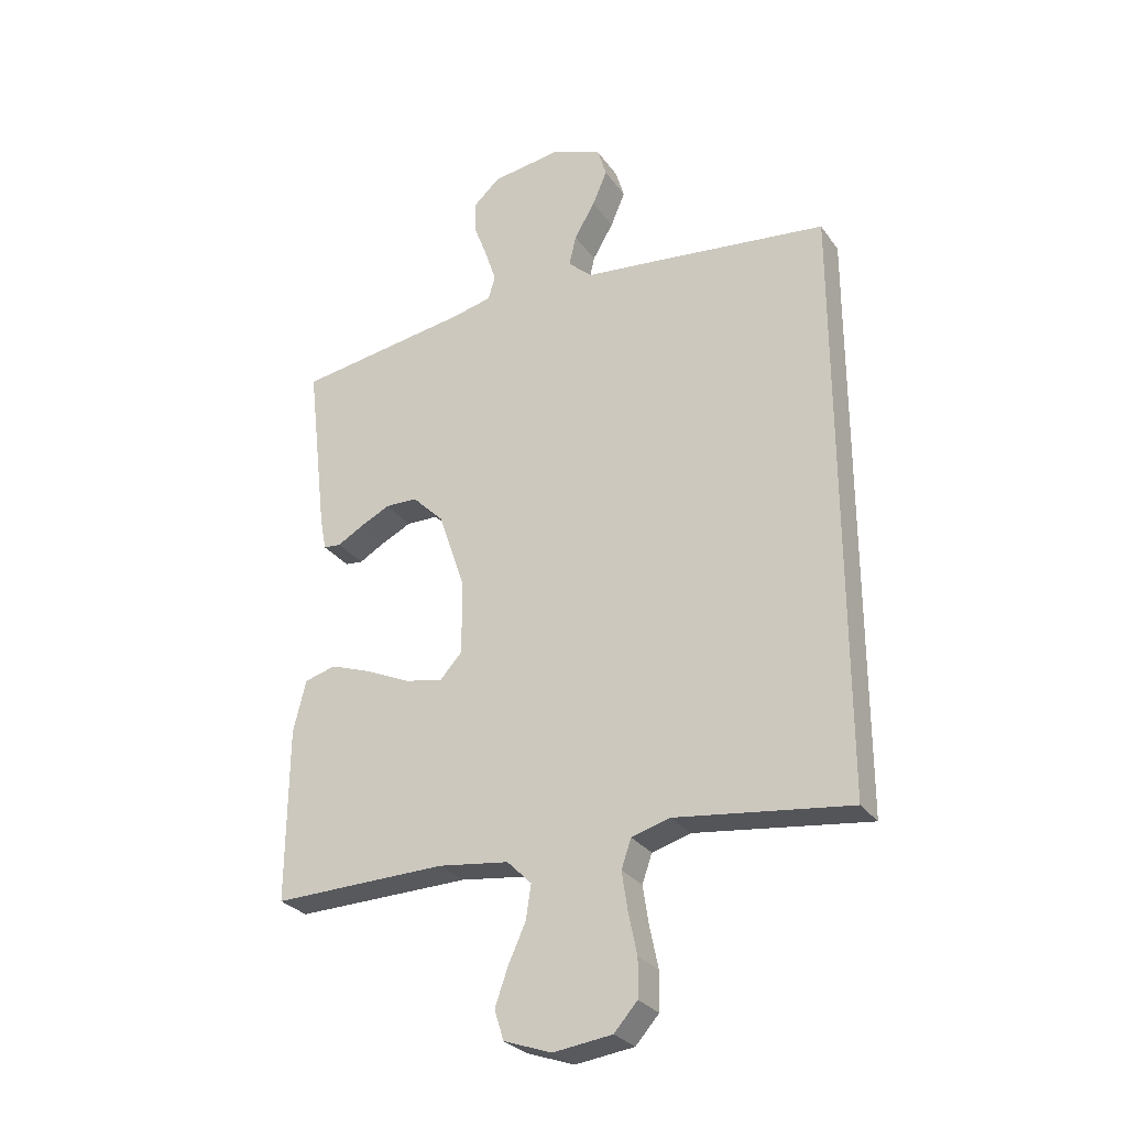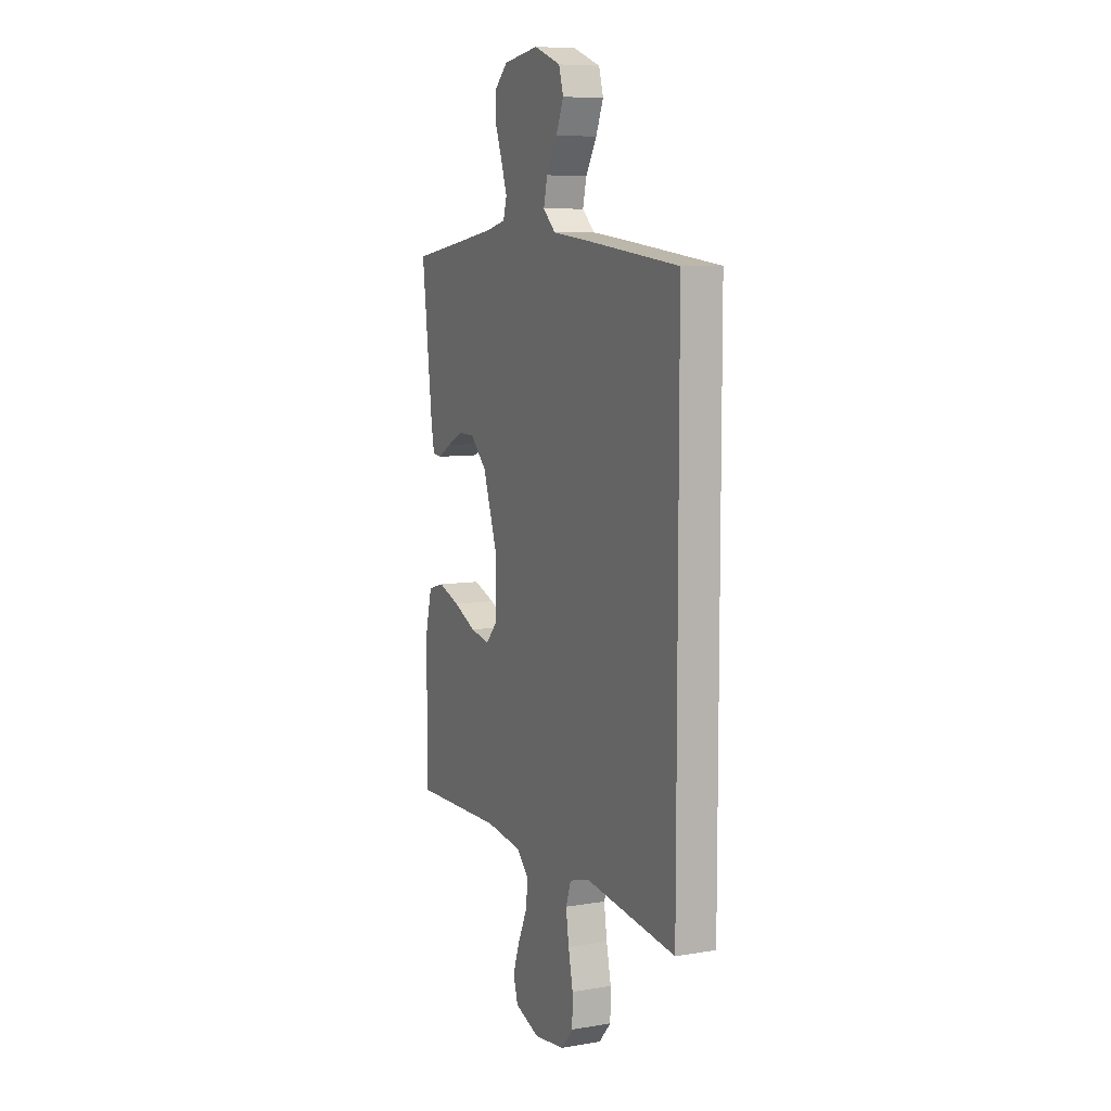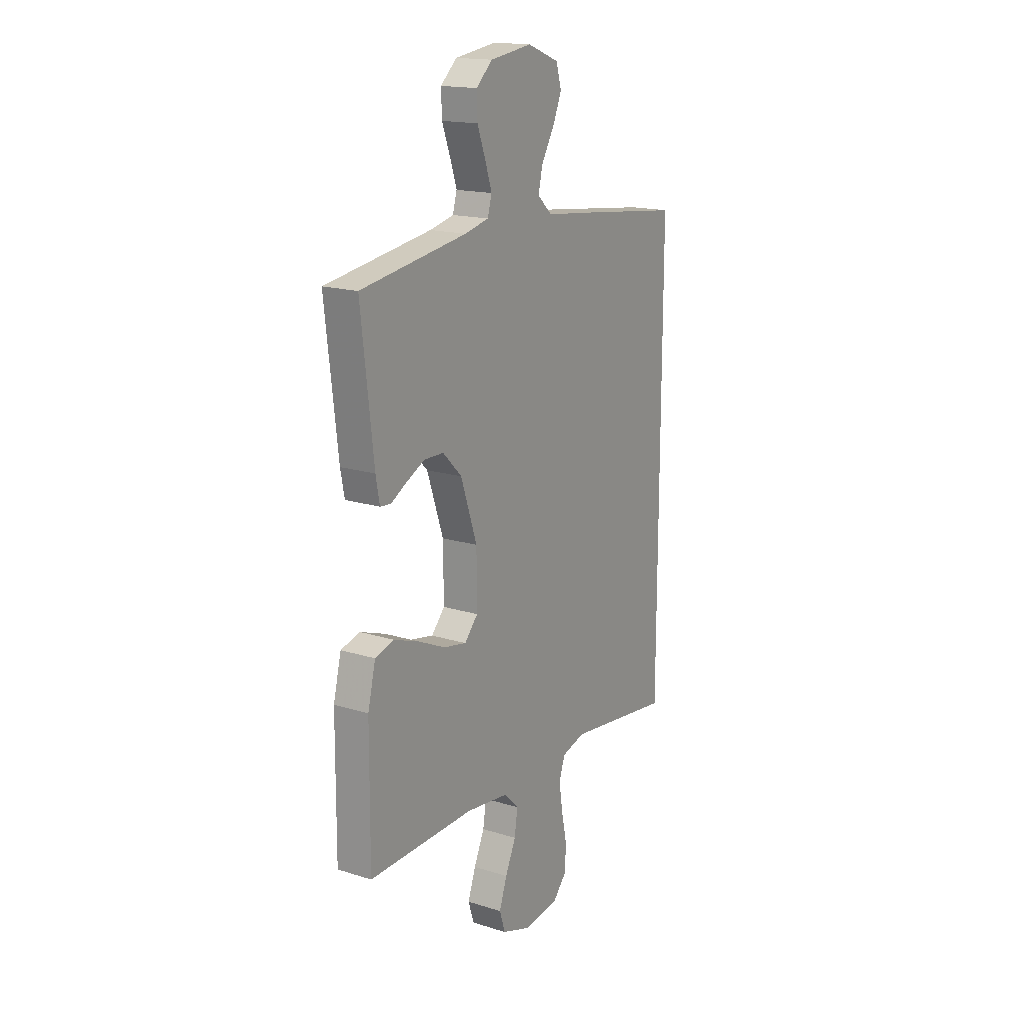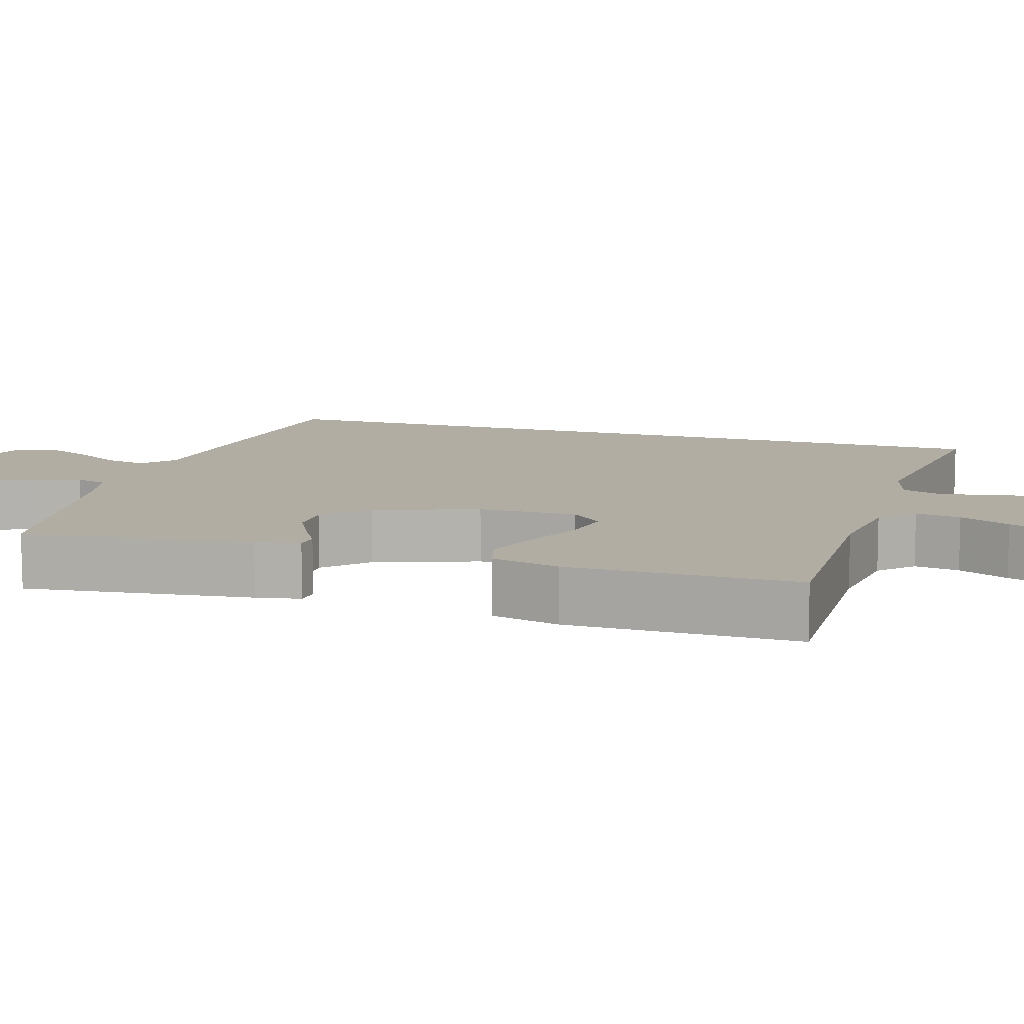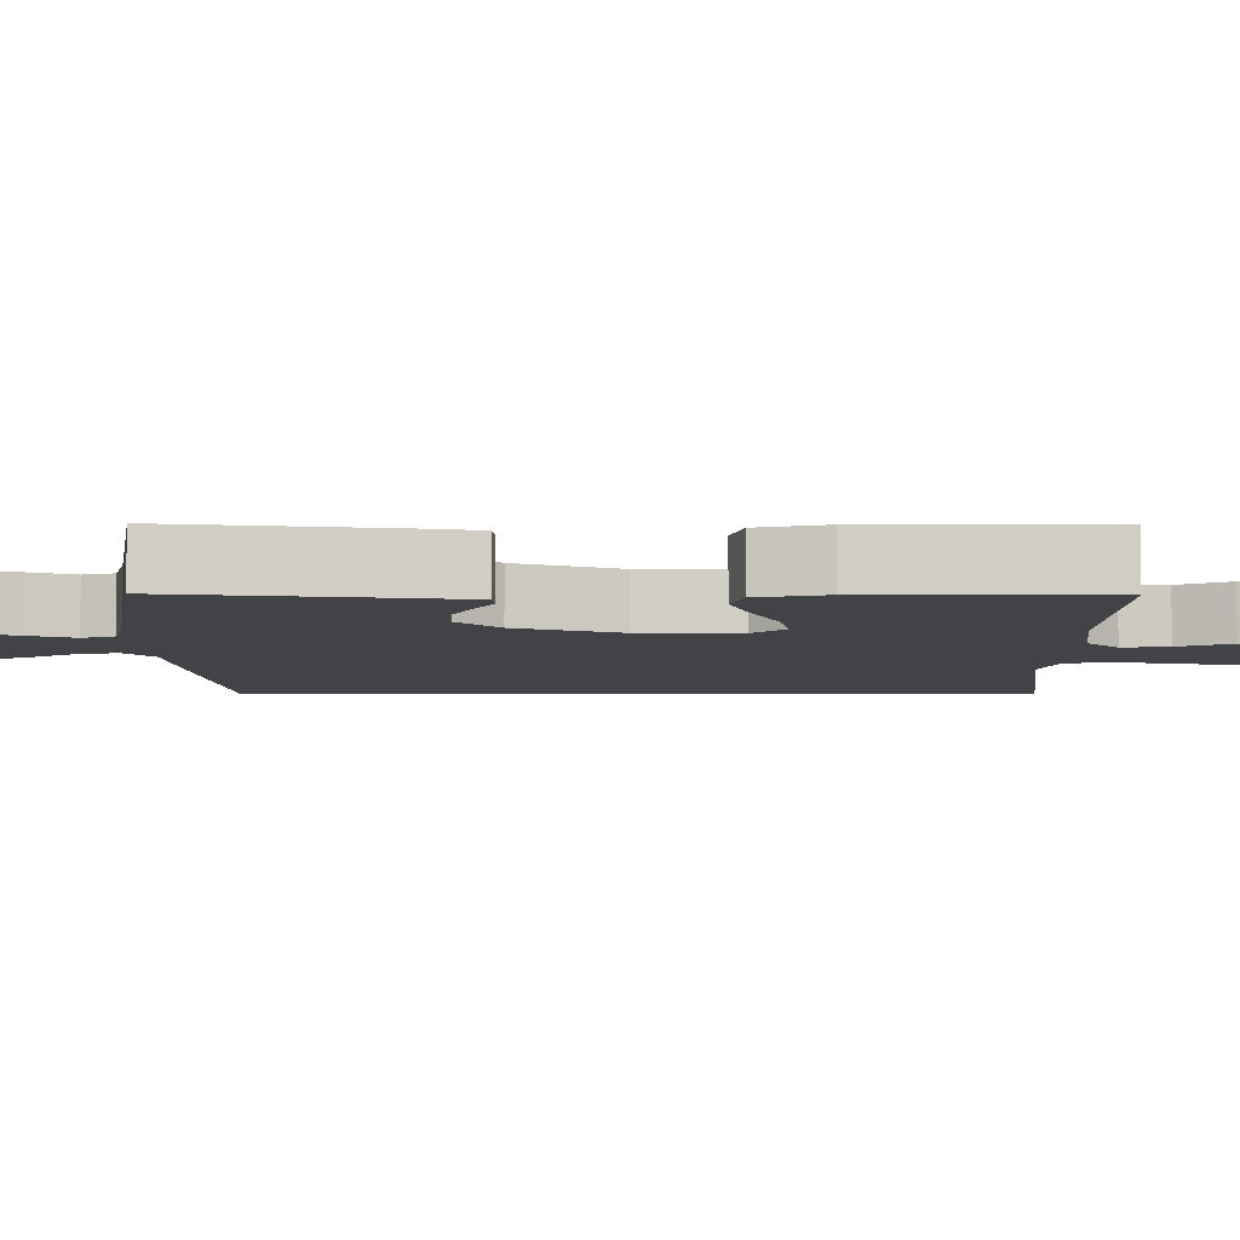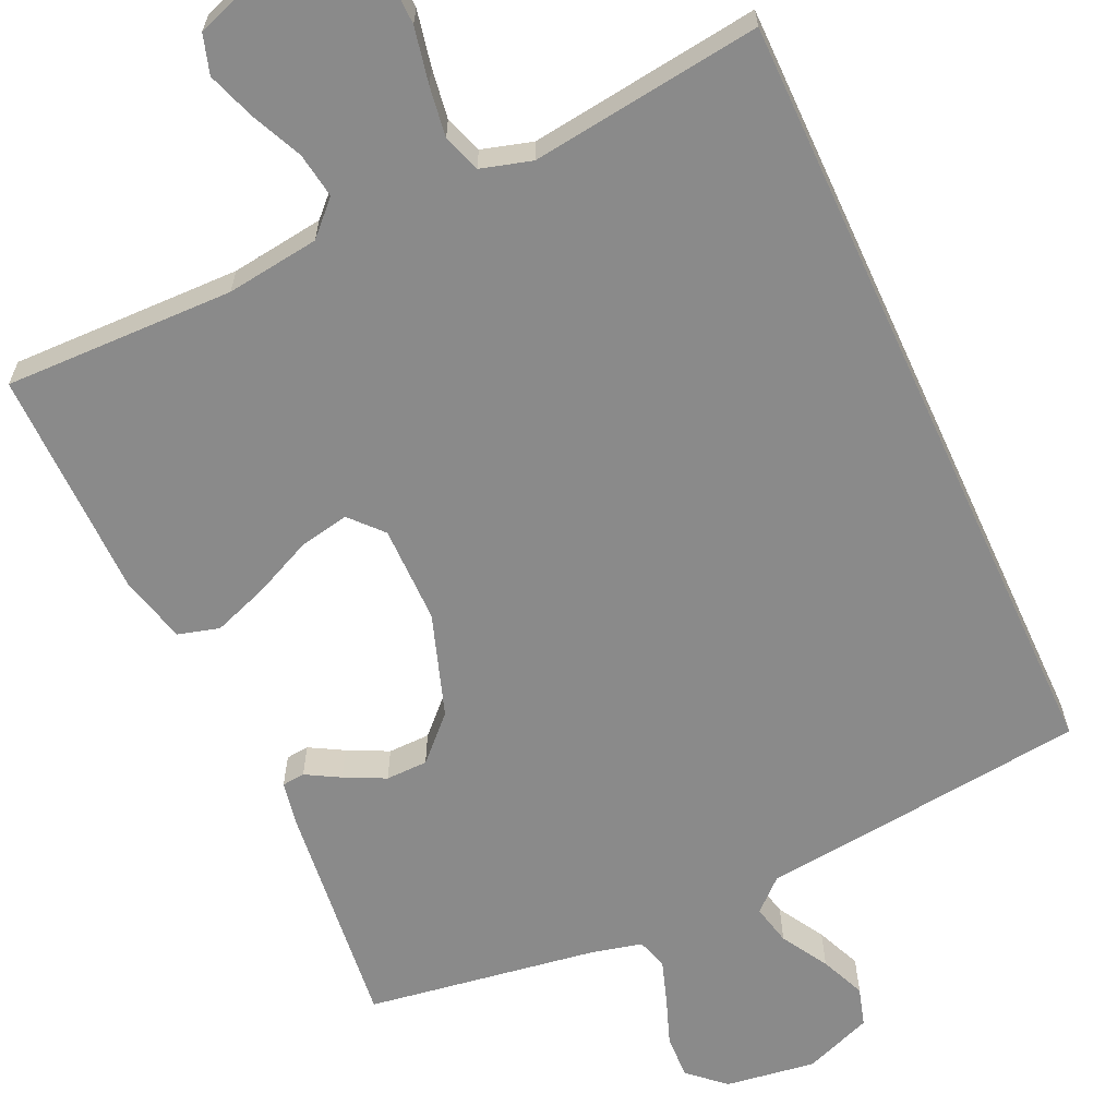
<metadata>
{"format":"obj","ext":"obj","renderer":"f3d","projection":"perspective","resolution":1024,"background":"white","views":[{"elev":-28.6,"azim":-151.6,"up":"+Z"},{"elev":8.0,"azim":-114.9,"up":"+Z"},{"elev":17.1,"azim":122.1,"up":"+Z"},{"elev":10.6,"azim":106.9,"up":"+Y"},{"elev":-6.9,"azim":89.4,"up":"+Y"},{"elev":-63.5,"azim":-155.3,"up":"+Y"}]}
</metadata>
<code>
v 0.5 0.07 -0.5
v 0.2 0.07 -0.494
v 0.079 0.07 -0.51
v 0.037 0.07 -0.552
v 0.046 0.07 -0.611
v 0.076 0.07 -0.677
v 0.098 0.07 -0.74
v 0.082 0.07 -0.791
v 0 0.07 -0.82
v -0.101 0.07 -0.807
v -0.141 0.07 -0.762
v -0.142 0.07 -0.697
v -0.127 0.07 -0.625
v -0.117 0.07 -0.559
v -0.134 0.07 -0.51
v -0.2 0.07 -0.491
v -0.5 0.07 -0.53
v -0.5 0.07 0.493
v -0.2 0.07 0.528
v -0.072 0.07 0.542
v -0.031 0.07 0.58
v -0.043 0.07 0.633
v -0.079 0.07 0.694
v -0.104 0.07 0.753
v -0.089 0.07 0.804
v 0 0.07 0.838
v 0.118 0.07 0.821
v 0.164 0.07 0.779
v 0.162 0.07 0.722
v 0.139 0.07 0.66
v 0.12 0.07 0.603
v 0.132 0.07 0.562
v 0.2 0.07 0.546
v 0.5 0.07 0.5
v 0.465 0.07 0.2
v 0.454 0.07 0.142
v 0.424 0.07 0.139
v 0.38 0.07 0.164
v 0.327 0.07 0.19
v 0.272 0.07 0.189
v 0.218 0.07 0.135
v 0.172 0.07 0
v 0.171 0.07 -0.128
v 0.209 0.07 -0.17
v 0.274 0.07 -0.157
v 0.35 0.07 -0.122
v 0.422 0.07 -0.096
v 0.476 0.07 -0.111
v 0.498 0.07 -0.2
v 0.5 0 -0.5
v 0.2 0 -0.494
v 0.079 0 -0.51
v 0.037 0 -0.552
v 0.046 0 -0.611
v 0.076 0 -0.677
v 0.098 0 -0.74
v 0.082 0 -0.791
v 0 0 -0.82
v -0.101 0 -0.807
v -0.141 0 -0.762
v -0.142 0 -0.697
v -0.127 0 -0.625
v -0.117 0 -0.559
v -0.134 0 -0.51
v -0.2 0 -0.491
v -0.5 0 -0.53
v -0.5 0 0.493
v -0.2 0 0.528
v -0.072 0 0.542
v -0.031 0 0.58
v -0.043 0 0.633
v -0.079 0 0.694
v -0.104 0 0.753
v -0.089 0 0.804
v 0 0 0.838
v 0.118 0 0.821
v 0.164 0 0.779
v 0.162 0 0.722
v 0.139 0 0.66
v 0.12 0 0.603
v 0.132 0 0.562
v 0.2 0 0.546
v 0.5 0 0.5
v 0.465 0 0.2
v 0.454 0 0.142
v 0.424 0 0.139
v 0.38 0 0.164
v 0.327 0 0.19
v 0.272 0 0.189
v 0.218 0 0.135
v 0.172 0 0
v 0.171 0 -0.128
v 0.209 0 -0.17
v 0.274 0 -0.157
v 0.35 0 -0.122
v 0.422 0 -0.096
v 0.476 0 -0.111
v 0.498 0 -0.2
f 49 1 2
f 48 49 2
f 47 48 2
f 46 47 2
f 45 46 2
f 44 45 2 3
f 43 44 3 4
f 42 43 4
f 36 37 38
f 35 36 38
f 34 35 38
f 33 34 38
f 32 33 38 39
f 28 29 30
f 27 28 30
f 26 27 30
f 25 26 30
f 24 25 30
f 23 24 30
f 22 23 30
f 21 22 30 31
f 20 21 31 32
f 19 20 32
f 18 19 32
f 17 18 32
f 16 17 32
f 11 12 13
f 10 11 13
f 9 10 13
f 8 9 13
f 7 8 13
f 6 7 13
f 5 6 13
f 4 5 13 14
f 42 4 14 15
f 32 39 40
f 32 40 41
f 32 41 42
f 16 32 42
f 15 16 42
f 51 50 98
f 51 98 97
f 51 97 96
f 51 96 95
f 51 95 94
f 52 51 94 93
f 53 52 93 92
f 53 92 91
f 87 86 85
f 87 85 84
f 87 84 83
f 87 83 82
f 88 87 82 81
f 79 78 77
f 79 77 76
f 79 76 75
f 79 75 74
f 79 74 73
f 79 73 72
f 79 72 71
f 80 79 71 70
f 81 80 70 69
f 81 69 68
f 81 68 67
f 81 67 66
f 81 66 65
f 62 61 60
f 62 60 59
f 62 59 58
f 62 58 57
f 62 57 56
f 62 56 55
f 62 55 54
f 63 62 54 53
f 64 63 53 91
f 89 88 81
f 90 89 81
f 91 90 81
f 91 81 65
f 91 65 64
f 1 50 51 2
f 2 51 52 3
f 3 52 53 4
f 4 53 54 5
f 5 54 55 6
f 6 55 56 7
f 7 56 57 8
f 8 57 58 9
f 9 58 59 10
f 10 59 60 11
f 11 60 61 12
f 12 61 62 13
f 13 62 63 14
f 14 63 64 15
f 15 64 65 16
f 16 65 66 17
f 17 66 67 18
f 18 67 68 19
f 19 68 69 20
f 20 69 70 21
f 21 70 71 22
f 22 71 72 23
f 23 72 73 24
f 24 73 74 25
f 25 74 75 26
f 26 75 76 27
f 27 76 77 28
f 28 77 78 29
f 29 78 79 30
f 30 79 80 31
f 31 80 81 32
f 32 81 82 33
f 33 82 83 34
f 34 83 84 35
f 35 84 85 36
f 36 85 86 37
f 37 86 87 38
f 38 87 88 39
f 39 88 89 40
f 40 89 90 41
f 41 90 91 42
f 42 91 92 43
f 43 92 93 44
f 44 93 94 45
f 45 94 95 46
f 46 95 96 47
f 47 96 97 48
f 48 97 98 49
f 49 98 50 1

</code>
